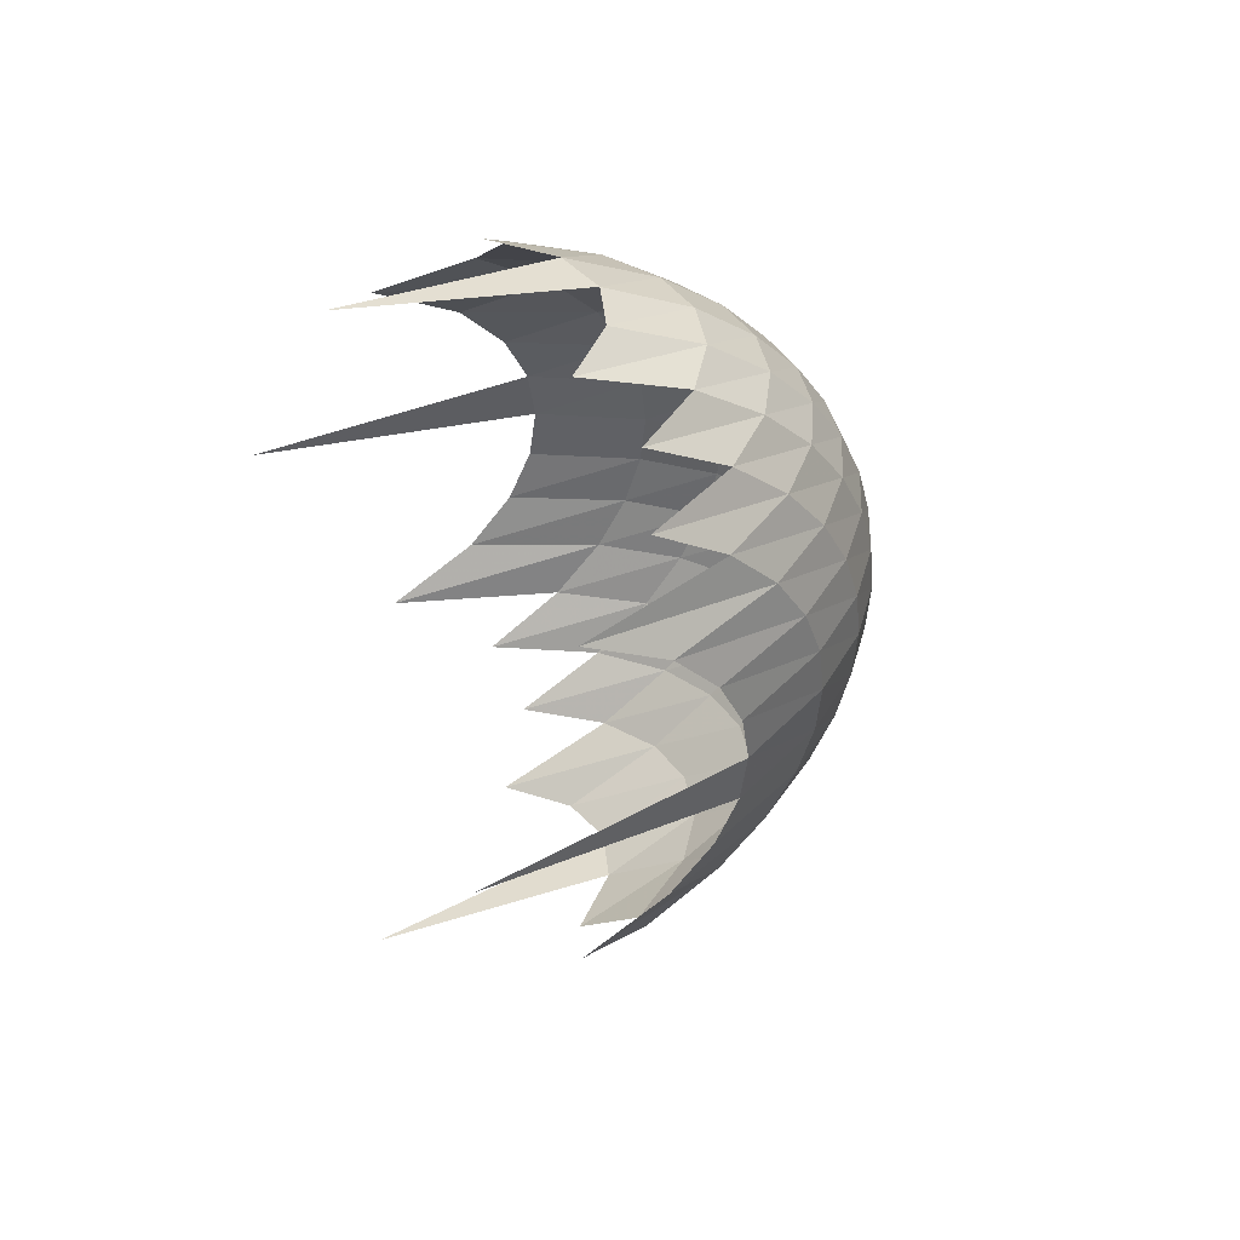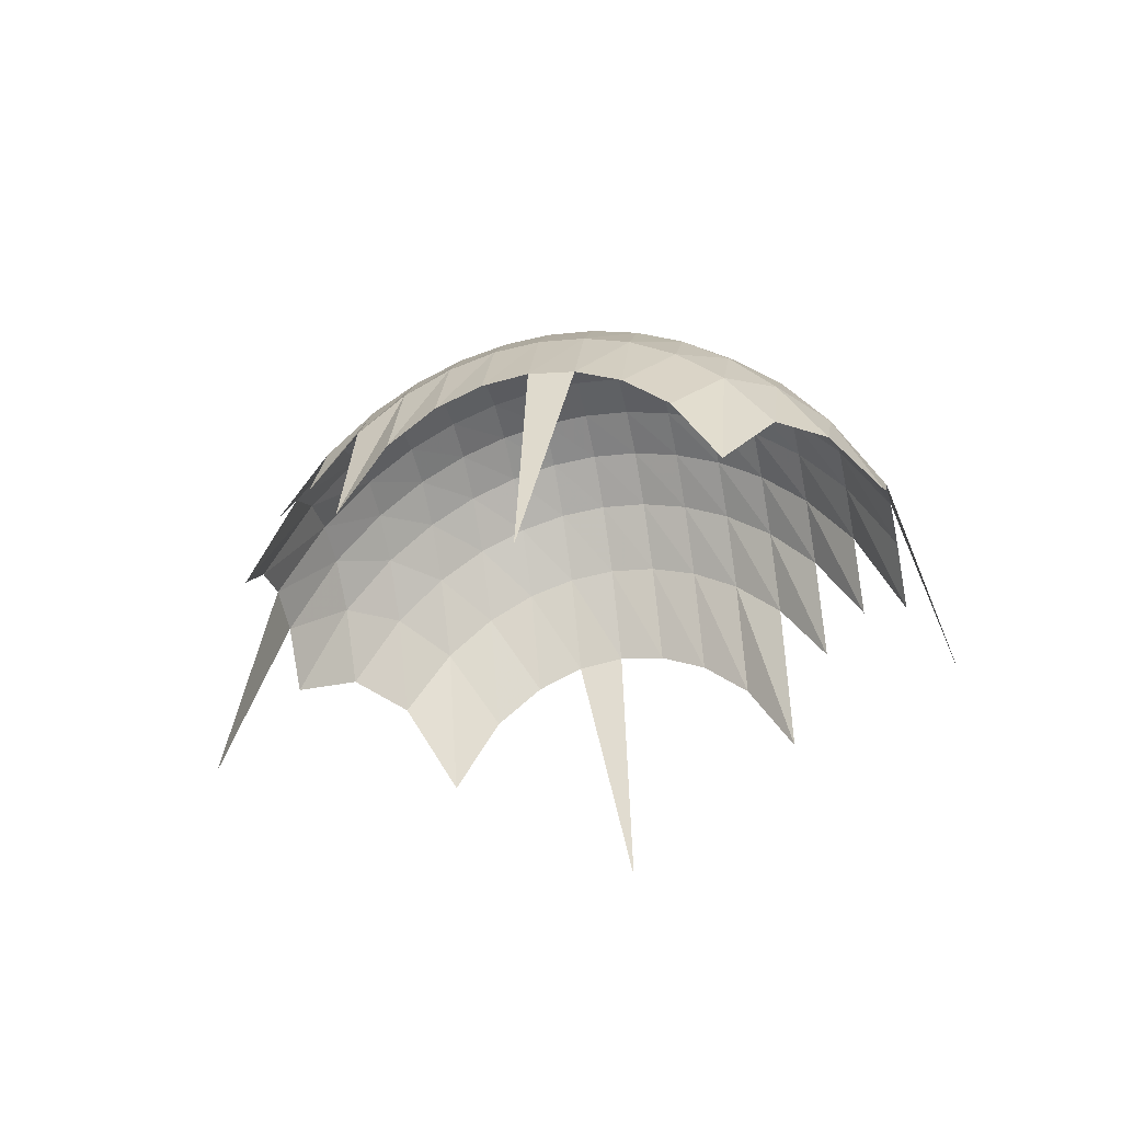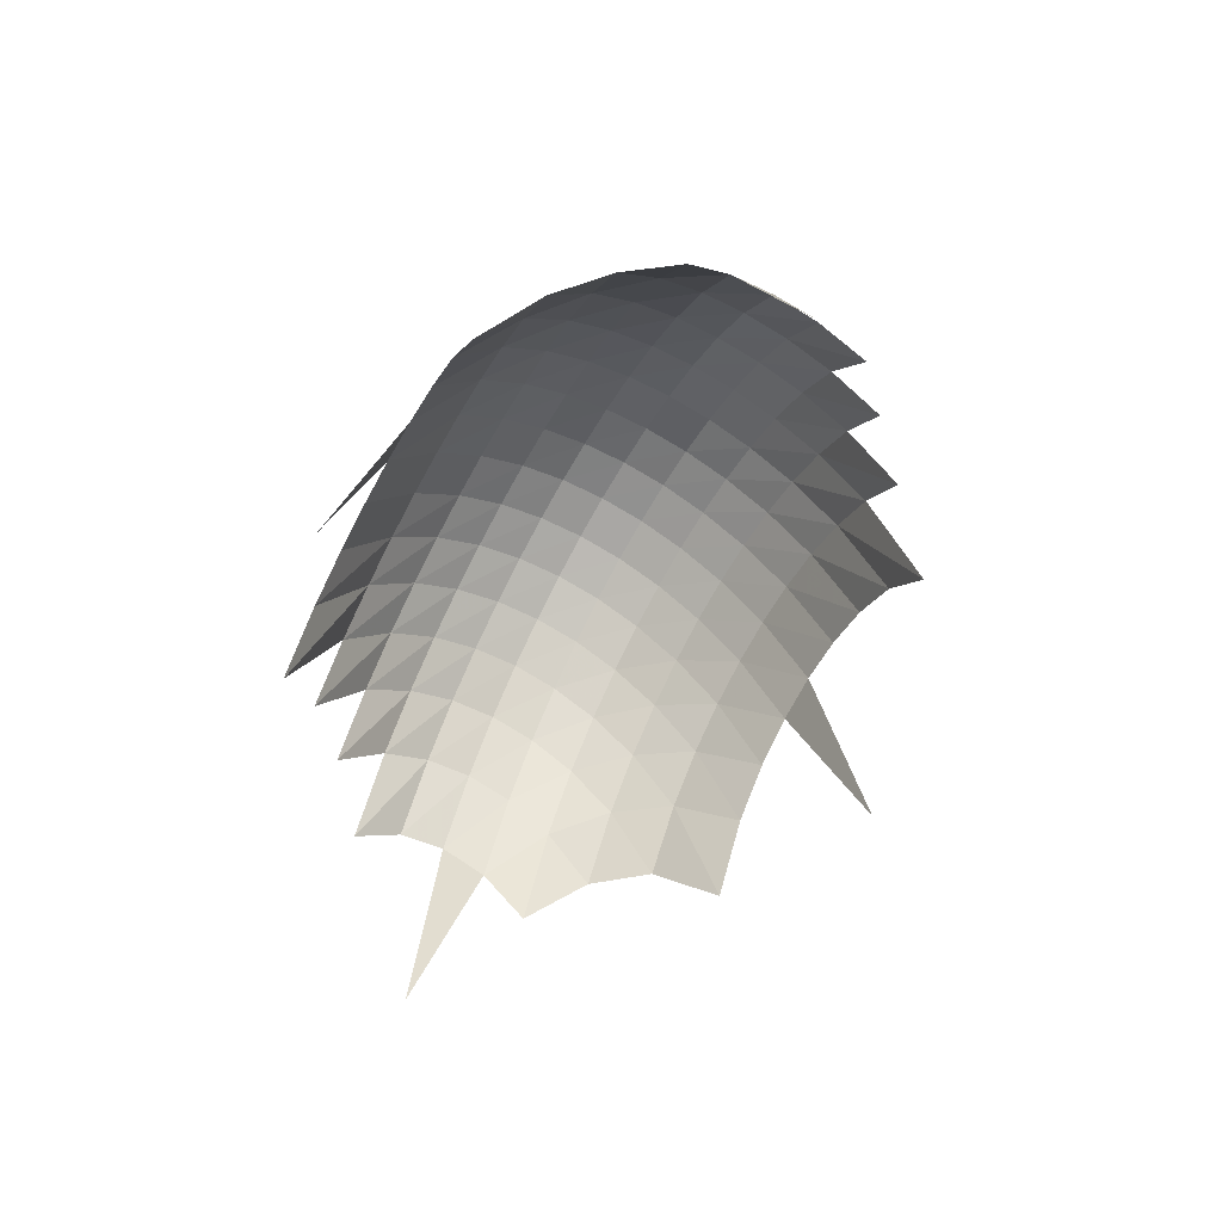
<metadata>
{"format":"obj","ext":"obj","renderer":"f3d","projection":"perspective","resolution":1024,"background":"white","views":[{"elev":44.6,"azim":-113.0,"up":"+Y"},{"elev":-40.0,"azim":102.4,"up":"+Z"},{"elev":-67.8,"azim":150.9,"up":"+Z"}]}
</metadata>
<code>
v -10 -10 -nan
v -9 -10 -nan
v -8 -10 -nan
v -7 -10 -nan
v -6 -10 -nan
v -5 -10 -nan
v -4 -10 -nan
v -3 -10 -nan
v -2 -10 -nan
v -1 -10 -nan
v 0 -10 -nan
v 1 -10 -nan
v 2 -10 -nan
v 3 -10 -nan
v 4 -10 -nan
v 5 -10 -nan
v 6 -10 -nan
v 7 -10 -nan
v 8 -10 -nan
v 9 -10 -nan
v -10 -9 -nan
v -9 -9 -nan
v -8 -9 -nan
v -7 -9 -nan
v -6 -9 -nan
v -5 -9 -nan
v -4 -9 -nan
v -3 -9 -nan
v -2 -9 -nan
v -1 -9 -nan
v 0 -9 -nan
v 1 -9 -nan
v 2 -9 -nan
v 3 -9 -nan
v 4 -9 -nan
v 5 -9 -nan
v 6 -9 -nan
v 7 -9 -nan
v 8 -9 -nan
v 9 -9 -nan
v -10 -8 -nan
v -9 -8 -nan
v -8 -8 -nan
v -7 -8 -nan
v -6 -8 -nan
v -5 -8 -nan
v -4 -8 -nan
v -3 -8 -nan
v -2 -8 -nan
v -1 -8 -nan
v 0 -8 0
v 1 -8 -nan
v 2 -8 -nan
v 3 -8 -nan
v 4 -8 -nan
v 5 -8 -nan
v 6 -8 -nan
v 7 -8 -nan
v 8 -8 -nan
v 9 -8 -nan
v -10 -7 -nan
v -9 -7 -nan
v -8 -7 -nan
v -7 -7 -nan
v -6 -7 -nan
v -5 -7 -nan
v -4 -7 -nan
v -3 -7 -nan
v -2 -7 3.511
v -1 -7 4.545
v 0 -7 4.841
v 1 -7 4.545
v 2 -7 3.511
v 3 -7 -nan
v 4 -7 -nan
v 5 -7 -nan
v 6 -7 -nan
v 7 -7 -nan
v 8 -7 -nan
v 9 -7 -nan
v -10 -6 -nan
v -9 -6 -nan
v -8 -6 -nan
v -7 -6 -nan
v -6 -6 -nan
v -5 -6 -nan
v -4 -6 -nan
v -3 -6 4.33
v -2 -6 5.713
v -1 -6 6.401
v 0 -6 6.614
v 1 -6 6.401
v 2 -6 5.713
v 3 -6 4.33
v 4 -6 -nan
v 5 -6 -nan
v 6 -6 -nan
v 7 -6 -nan
v 8 -6 -nan
v 9 -6 -nan
v -10 -5 -nan
v -9 -5 -nan
v -8 -5 -nan
v -7 -5 -nan
v -6 -5 -nan
v -5 -5 -nan
v -4 -5 4.061
v -3 -5 5.995
v -2 -5 7.059
v -1 -5 7.626
v 0 -5 7.806
v 1 -5 7.626
v 2 -5 7.059
v 3 -5 5.995
v 4 -5 4.061
v 5 -5 -nan
v 6 -5 -nan
v 7 -5 -nan
v 8 -5 -nan
v 9 -5 -nan
v -10 -4 -nan
v -9 -4 -nan
v -8 -4 -nan
v -7 -4 -nan
v -6 -4 -nan
v -5 -4 2.357
v -4 -4 5.528
v -3 -4 7.071
v -2 -4 7.993
v -1 -4 8.498
v 0 -4 8.66
v 1 -4 8.498
v 2 -4 7.993
v 3 -4 7.071
v 4 -4 5.528
v 5 -4 2.357
v 6 -4 -nan
v 7 -4 -nan
v 8 -4 -nan
v 9 -4 -nan
v -10 -3 -nan
v -9 -3 -nan
v -8 -3 -nan
v -7 -3 -nan
v -6 -3 -nan
v -5 -3 4.061
v -4 -3 6.442
v -3 -3 7.806
v -2 -3 8.65
v -1 -3 9.119
v 0 -3 9.27
v 1 -3 9.119
v 2 -3 8.65
v 3 -3 7.806
v 4 -3 6.442
v 5 -3 4.061
v 6 -3 -nan
v 7 -3 -nan
v 8 -3 -nan
v 9 -3 -nan
v -10 -2 -nan
v -9 -2 -nan
v -8 -2 -nan
v -7 -2 -nan
v -6 -2 -nan
v -5 -2 4.93
v -4 -2 7.022
v -3 -2 8.292
v -2 -2 9.091
v -1 -2 9.538
v 0 -2 9.682
v 1 -2 9.538
v 2 -2 9.091
v 3 -2 8.292
v 4 -2 7.022
v 5 -2 4.93
v 6 -2 -nan
v 7 -2 -nan
v 8 -2 -nan
v 9 -2 -nan
v -10 -1 -nan
v -9 -1 -nan
v -8 -1 -nan
v -7 -1 -nan
v -6 -1 -nan
v -5 -1 5.385
v -4 -1 7.348
v -3 -1 8.57
v -2 -1 9.345
v -1 -1 9.781
v 0 -1 9.922
v 1 -1 9.781
v 2 -1 9.345
v 3 -1 8.57
v 4 -1 7.348
v 5 -1 5.385
v 6 -1 -nan
v 7 -1 -nan
v 8 -1 -nan
v 9 -1 -nan
v -10 0 -nan
v -9 0 -nan
v -8 0 -nan
v -7 0 -nan
v -6 0 0
v -5 0 5.528
v -4 0 7.454
v -3 0 8.66
v -2 0 9.428
v -1 0 9.86
v 0 0 10
v 1 0 9.86
v 2 0 9.428
v 3 0 8.66
v 4 0 7.454
v 5 0 5.528
v 6 0 0
v 7 0 -nan
v 8 0 -nan
v 9 0 -nan
v -10 1 -nan
v -9 1 -nan
v -8 1 -nan
v -7 1 -nan
v -6 1 -nan
v -5 1 5.385
v -4 1 7.348
v -3 1 8.57
v -2 1 9.345
v -1 1 9.781
v 0 1 9.922
v 1 1 9.781
v 2 1 9.345
v 3 1 8.57
v 4 1 7.348
v 5 1 5.385
v 6 1 -nan
v 7 1 -nan
v 8 1 -nan
v 9 1 -nan
v -10 2 -nan
v -9 2 -nan
v -8 2 -nan
v -7 2 -nan
v -6 2 -nan
v -5 2 4.93
v -4 2 7.022
v -3 2 8.292
v -2 2 9.091
v -1 2 9.538
v 0 2 9.682
v 1 2 9.538
v 2 2 9.091
v 3 2 8.292
v 4 2 7.022
v 5 2 4.93
v 6 2 -nan
v 7 2 -nan
v 8 2 -nan
v 9 2 -nan
v -10 3 -nan
v -9 3 -nan
v -8 3 -nan
v -7 3 -nan
v -6 3 -nan
v -5 3 4.061
v -4 3 6.442
v -3 3 7.806
v -2 3 8.65
v -1 3 9.119
v 0 3 9.27
v 1 3 9.119
v 2 3 8.65
v 3 3 7.806
v 4 3 6.442
v 5 3 4.061
v 6 3 -nan
v 7 3 -nan
v 8 3 -nan
v 9 3 -nan
v -10 4 -nan
v -9 4 -nan
v -8 4 -nan
v -7 4 -nan
v -6 4 -nan
v -5 4 2.357
v -4 4 5.528
v -3 4 7.071
v -2 4 7.993
v -1 4 8.498
v 0 4 8.66
v 1 4 8.498
v 2 4 7.993
v 3 4 7.071
v 4 4 5.528
v 5 4 2.357
v 6 4 -nan
v 7 4 -nan
v 8 4 -nan
v 9 4 -nan
v -10 5 -nan
v -9 5 -nan
v -8 5 -nan
v -7 5 -nan
v -6 5 -nan
v -5 5 -nan
v -4 5 4.061
v -3 5 5.995
v -2 5 7.059
v -1 5 7.626
v 0 5 7.806
v 1 5 7.626
v 2 5 7.059
v 3 5 5.995
v 4 5 4.061
v 5 5 -nan
v 6 5 -nan
v 7 5 -nan
v 8 5 -nan
v 9 5 -nan
v -10 6 -nan
v -9 6 -nan
v -8 6 -nan
v -7 6 -nan
v -6 6 -nan
v -5 6 -nan
v -4 6 -nan
v -3 6 4.33
v -2 6 5.713
v -1 6 6.401
v 0 6 6.614
v 1 6 6.401
v 2 6 5.713
v 3 6 4.33
v 4 6 -nan
v 5 6 -nan
v 6 6 -nan
v 7 6 -nan
v 8 6 -nan
v 9 6 -nan
v -10 7 -nan
v -9 7 -nan
v -8 7 -nan
v -7 7 -nan
v -6 7 -nan
v -5 7 -nan
v -4 7 -nan
v -3 7 -nan
v -2 7 3.511
v -1 7 4.545
v 0 7 4.841
v 1 7 4.545
v 2 7 3.511
v 3 7 -nan
v 4 7 -nan
v 5 7 -nan
v 6 7 -nan
v 7 7 -nan
v 8 7 -nan
v 9 7 -nan
v -10 8 -nan
v -9 8 -nan
v -8 8 -nan
v -7 8 -nan
v -6 8 -nan
v -5 8 -nan
v -4 8 -nan
v -3 8 -nan
v -2 8 -nan
v -1 8 -nan
v 0 8 0
v 1 8 -nan
v 2 8 -nan
v 3 8 -nan
v 4 8 -nan
v 5 8 -nan
v 6 8 -nan
v 7 8 -nan
v 8 8 -nan
v 9 8 -nan
v -10 9 -nan
v -9 9 -nan
v -8 9 -nan
v -7 9 -nan
v -6 9 -nan
v -5 9 -nan
v -4 9 -nan
v -3 9 -nan
v -2 9 -nan
v -1 9 -nan
v 0 9 -nan
v 1 9 -nan
v 2 9 -nan
v 3 9 -nan
v 4 9 -nan
v 5 9 -nan
v 6 9 -nan
v 7 9 -nan
v 8 9 -nan
v 9 9 -nan
f 1 2 21
f 2 22 21
f 2 3 22
f 3 23 22
f 3 4 23
f 4 24 23
f 4 5 24
f 5 25 24
f 5 6 25
f 6 26 25
f 6 7 26
f 7 27 26
f 7 8 27
f 8 28 27
f 8 9 28
f 9 29 28
f 9 10 29
f 10 30 29
f 10 11 30
f 11 31 30
f 11 12 31
f 12 32 31
f 12 13 32
f 13 33 32
f 13 14 33
f 14 34 33
f 14 15 34
f 15 35 34
f 15 16 35
f 16 36 35
f 16 17 36
f 17 37 36
f 17 18 37
f 18 38 37
f 18 19 38
f 19 39 38
f 19 20 39
f 20 40 39
f 21 22 41
f 22 42 41
f 22 23 42
f 23 43 42
f 23 24 43
f 24 44 43
f 24 25 44
f 25 45 44
f 25 26 45
f 26 46 45
f 26 27 46
f 27 47 46
f 27 28 47
f 28 48 47
f 28 29 48
f 29 49 48
f 29 30 49
f 30 50 49
f 30 31 50
f 31 51 50
f 31 32 51
f 32 52 51
f 32 33 52
f 33 53 52
f 33 34 53
f 34 54 53
f 34 35 54
f 35 55 54
f 35 36 55
f 36 56 55
f 36 37 56
f 37 57 56
f 37 38 57
f 38 58 57
f 38 39 58
f 39 59 58
f 39 40 59
f 40 60 59
f 41 42 61
f 42 62 61
f 42 43 62
f 43 63 62
f 43 44 63
f 44 64 63
f 44 45 64
f 45 65 64
f 45 46 65
f 46 66 65
f 46 47 66
f 47 67 66
f 47 48 67
f 48 68 67
f 48 49 68
f 49 69 68
f 49 50 69
f 50 70 69
f 50 51 70
f 51 71 70
f 51 52 71
f 52 72 71
f 52 53 72
f 53 73 72
f 53 54 73
f 54 74 73
f 54 55 74
f 55 75 74
f 55 56 75
f 56 76 75
f 56 57 76
f 57 77 76
f 57 58 77
f 58 78 77
f 58 59 78
f 59 79 78
f 59 60 79
f 60 80 79
f 61 62 81
f 62 82 81
f 62 63 82
f 63 83 82
f 63 64 83
f 64 84 83
f 64 65 84
f 65 85 84
f 65 66 85
f 66 86 85
f 66 67 86
f 67 87 86
f 67 68 87
f 68 88 87
f 68 69 88
f 69 89 88
f 69 70 89
f 70 90 89
f 70 71 90
f 71 91 90
f 71 72 91
f 72 92 91
f 72 73 92
f 73 93 92
f 73 74 93
f 74 94 93
f 74 75 94
f 75 95 94
f 75 76 95
f 76 96 95
f 76 77 96
f 77 97 96
f 77 78 97
f 78 98 97
f 78 79 98
f 79 99 98
f 79 80 99
f 80 100 99
f 81 82 101
f 82 102 101
f 82 83 102
f 83 103 102
f 83 84 103
f 84 104 103
f 84 85 104
f 85 105 104
f 85 86 105
f 86 106 105
f 86 87 106
f 87 107 106
f 87 88 107
f 88 108 107
f 88 89 108
f 89 109 108
f 89 90 109
f 90 110 109
f 90 91 110
f 91 111 110
f 91 92 111
f 92 112 111
f 92 93 112
f 93 113 112
f 93 94 113
f 94 114 113
f 94 95 114
f 95 115 114
f 95 96 115
f 96 116 115
f 96 97 116
f 97 117 116
f 97 98 117
f 98 118 117
f 98 99 118
f 99 119 118
f 99 100 119
f 100 120 119
f 101 102 121
f 102 122 121
f 102 103 122
f 103 123 122
f 103 104 123
f 104 124 123
f 104 105 124
f 105 125 124
f 105 106 125
f 106 126 125
f 106 107 126
f 107 127 126
f 107 108 127
f 108 128 127
f 108 109 128
f 109 129 128
f 109 110 129
f 110 130 129
f 110 111 130
f 111 131 130
f 111 112 131
f 112 132 131
f 112 113 132
f 113 133 132
f 113 114 133
f 114 134 133
f 114 115 134
f 115 135 134
f 115 116 135
f 116 136 135
f 116 117 136
f 117 137 136
f 117 118 137
f 118 138 137
f 118 119 138
f 119 139 138
f 119 120 139
f 120 140 139
f 121 122 141
f 122 142 141
f 122 123 142
f 123 143 142
f 123 124 143
f 124 144 143
f 124 125 144
f 125 145 144
f 125 126 145
f 126 146 145
f 126 127 146
f 127 147 146
f 127 128 147
f 128 148 147
f 128 129 148
f 129 149 148
f 129 130 149
f 130 150 149
f 130 131 150
f 131 151 150
f 131 132 151
f 132 152 151
f 132 133 152
f 133 153 152
f 133 134 153
f 134 154 153
f 134 135 154
f 135 155 154
f 135 136 155
f 136 156 155
f 136 137 156
f 137 157 156
f 137 138 157
f 138 158 157
f 138 139 158
f 139 159 158
f 139 140 159
f 140 160 159
f 141 142 161
f 142 162 161
f 142 143 162
f 143 163 162
f 143 144 163
f 144 164 163
f 144 145 164
f 145 165 164
f 145 146 165
f 146 166 165
f 146 147 166
f 147 167 166
f 147 148 167
f 148 168 167
f 148 149 168
f 149 169 168
f 149 150 169
f 150 170 169
f 150 151 170
f 151 171 170
f 151 152 171
f 152 172 171
f 152 153 172
f 153 173 172
f 153 154 173
f 154 174 173
f 154 155 174
f 155 175 174
f 155 156 175
f 156 176 175
f 156 157 176
f 157 177 176
f 157 158 177
f 158 178 177
f 158 159 178
f 159 179 178
f 159 160 179
f 160 180 179
f 161 162 181
f 162 182 181
f 162 163 182
f 163 183 182
f 163 164 183
f 164 184 183
f 164 165 184
f 165 185 184
f 165 166 185
f 166 186 185
f 166 167 186
f 167 187 186
f 167 168 187
f 168 188 187
f 168 169 188
f 169 189 188
f 169 170 189
f 170 190 189
f 170 171 190
f 171 191 190
f 171 172 191
f 172 192 191
f 172 173 192
f 173 193 192
f 173 174 193
f 174 194 193
f 174 175 194
f 175 195 194
f 175 176 195
f 176 196 195
f 176 177 196
f 177 197 196
f 177 178 197
f 178 198 197
f 178 179 198
f 179 199 198
f 179 180 199
f 180 200 199
f 181 182 201
f 182 202 201
f 182 183 202
f 183 203 202
f 183 184 203
f 184 204 203
f 184 185 204
f 185 205 204
f 185 186 205
f 186 206 205
f 186 187 206
f 187 207 206
f 187 188 207
f 188 208 207
f 188 189 208
f 189 209 208
f 189 190 209
f 190 210 209
f 190 191 210
f 191 211 210
f 191 192 211
f 192 212 211
f 192 193 212
f 193 213 212
f 193 194 213
f 194 214 213
f 194 195 214
f 195 215 214
f 195 196 215
f 196 216 215
f 196 197 216
f 197 217 216
f 197 198 217
f 198 218 217
f 198 199 218
f 199 219 218
f 199 200 219
f 200 220 219
f 201 202 221
f 202 222 221
f 202 203 222
f 203 223 222
f 203 204 223
f 204 224 223
f 204 205 224
f 205 225 224
f 205 206 225
f 206 226 225
f 206 207 226
f 207 227 226
f 207 208 227
f 208 228 227
f 208 209 228
f 209 229 228
f 209 210 229
f 210 230 229
f 210 211 230
f 211 231 230
f 211 212 231
f 212 232 231
f 212 213 232
f 213 233 232
f 213 214 233
f 214 234 233
f 214 215 234
f 215 235 234
f 215 216 235
f 216 236 235
f 216 217 236
f 217 237 236
f 217 218 237
f 218 238 237
f 218 219 238
f 219 239 238
f 219 220 239
f 220 240 239
f 221 222 241
f 222 242 241
f 222 223 242
f 223 243 242
f 223 224 243
f 224 244 243
f 224 225 244
f 225 245 244
f 225 226 245
f 226 246 245
f 226 227 246
f 227 247 246
f 227 228 247
f 228 248 247
f 228 229 248
f 229 249 248
f 229 230 249
f 230 250 249
f 230 231 250
f 231 251 250
f 231 232 251
f 232 252 251
f 232 233 252
f 233 253 252
f 233 234 253
f 234 254 253
f 234 235 254
f 235 255 254
f 235 236 255
f 236 256 255
f 236 237 256
f 237 257 256
f 237 238 257
f 238 258 257
f 238 239 258
f 239 259 258
f 239 240 259
f 240 260 259
f 241 242 261
f 242 262 261
f 242 243 262
f 243 263 262
f 243 244 263
f 244 264 263
f 244 245 264
f 245 265 264
f 245 246 265
f 246 266 265
f 246 247 266
f 247 267 266
f 247 248 267
f 248 268 267
f 248 249 268
f 249 269 268
f 249 250 269
f 250 270 269
f 250 251 270
f 251 271 270
f 251 252 271
f 252 272 271
f 252 253 272
f 253 273 272
f 253 254 273
f 254 274 273
f 254 255 274
f 255 275 274
f 255 256 275
f 256 276 275
f 256 257 276
f 257 277 276
f 257 258 277
f 258 278 277
f 258 259 278
f 259 279 278
f 259 260 279
f 260 280 279
f 261 262 281
f 262 282 281
f 262 263 282
f 263 283 282
f 263 264 283
f 264 284 283
f 264 265 284
f 265 285 284
f 265 266 285
f 266 286 285
f 266 267 286
f 267 287 286
f 267 268 287
f 268 288 287
f 268 269 288
f 269 289 288
f 269 270 289
f 270 290 289
f 270 271 290
f 271 291 290
f 271 272 291
f 272 292 291
f 272 273 292
f 273 293 292
f 273 274 293
f 274 294 293
f 274 275 294
f 275 295 294
f 275 276 295
f 276 296 295
f 276 277 296
f 277 297 296
f 277 278 297
f 278 298 297
f 278 279 298
f 279 299 298
f 279 280 299
f 280 300 299
f 281 282 301
f 282 302 301
f 282 283 302
f 283 303 302
f 283 284 303
f 284 304 303
f 284 285 304
f 285 305 304
f 285 286 305
f 286 306 305
f 286 287 306
f 287 307 306
f 287 288 307
f 288 308 307
f 288 289 308
f 289 309 308
f 289 290 309
f 290 310 309
f 290 291 310
f 291 311 310
f 291 292 311
f 292 312 311
f 292 293 312
f 293 313 312
f 293 294 313
f 294 314 313
f 294 295 314
f 295 315 314
f 295 296 315
f 296 316 315
f 296 297 316
f 297 317 316
f 297 298 317
f 298 318 317
f 298 299 318
f 299 319 318
f 299 300 319
f 300 320 319
f 301 302 321
f 302 322 321
f 302 303 322
f 303 323 322
f 303 304 323
f 304 324 323
f 304 305 324
f 305 325 324
f 305 306 325
f 306 326 325
f 306 307 326
f 307 327 326
f 307 308 327
f 308 328 327
f 308 309 328
f 309 329 328
f 309 310 329
f 310 330 329
f 310 311 330
f 311 331 330
f 311 312 331
f 312 332 331
f 312 313 332
f 313 333 332
f 313 314 333
f 314 334 333
f 314 315 334
f 315 335 334
f 315 316 335
f 316 336 335
f 316 317 336
f 317 337 336
f 317 318 337
f 318 338 337
f 318 319 338
f 319 339 338
f 319 320 339
f 320 340 339
f 321 322 341
f 322 342 341
f 322 323 342
f 323 343 342
f 323 324 343
f 324 344 343
f 324 325 344
f 325 345 344
f 325 326 345
f 326 346 345
f 326 327 346
f 327 347 346
f 327 328 347
f 328 348 347
f 328 329 348
f 329 349 348
f 329 330 349
f 330 350 349
f 330 331 350
f 331 351 350
f 331 332 351
f 332 352 351
f 332 333 352
f 333 353 352
f 333 334 353
f 334 354 353
f 334 335 354
f 335 355 354
f 335 336 355
f 336 356 355
f 336 337 356
f 337 357 356
f 337 338 357
f 338 358 357
f 338 339 358
f 339 359 358
f 339 340 359
f 340 360 359
f 341 342 361
f 342 362 361
f 342 343 362
f 343 363 362
f 343 344 363
f 344 364 363
f 344 345 364
f 345 365 364
f 345 346 365
f 346 366 365
f 346 347 366
f 347 367 366
f 347 348 367
f 348 368 367
f 348 349 368
f 349 369 368
f 349 350 369
f 350 370 369
f 350 351 370
f 351 371 370
f 351 352 371
f 352 372 371
f 352 353 372
f 353 373 372
f 353 354 373
f 354 374 373
f 354 355 374
f 355 375 374
f 355 356 375
f 356 376 375
f 356 357 376
f 357 377 376
f 357 358 377
f 358 378 377
f 358 359 378
f 359 379 378
f 359 360 379
f 360 380 379
f 361 362 381
f 362 382 381
f 362 363 382
f 363 383 382
f 363 364 383
f 364 384 383
f 364 365 384
f 365 385 384
f 365 366 385
f 366 386 385
f 366 367 386
f 367 387 386
f 367 368 387
f 368 388 387
f 368 369 388
f 369 389 388
f 369 370 389
f 370 390 389
f 370 371 390
f 371 391 390
f 371 372 391
f 372 392 391
f 372 373 392
f 373 393 392
f 373 374 393
f 374 394 393
f 374 375 394
f 375 395 394
f 375 376 395
f 376 396 395
f 376 377 396
f 377 397 396
f 377 378 397
f 378 398 397
f 378 379 398
f 379 399 398
f 379 380 399
f 380 400 399

</code>
